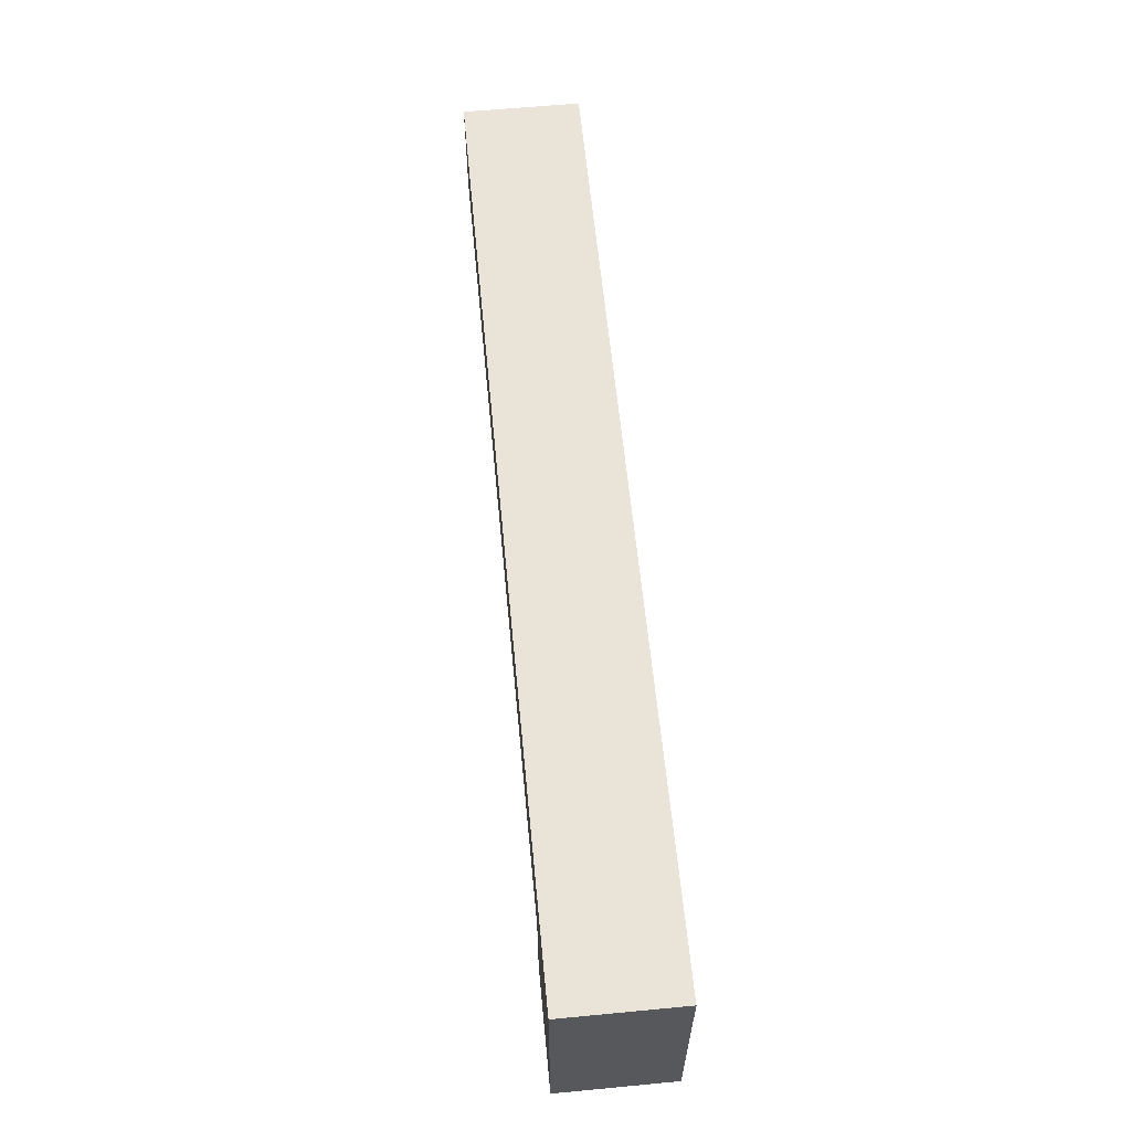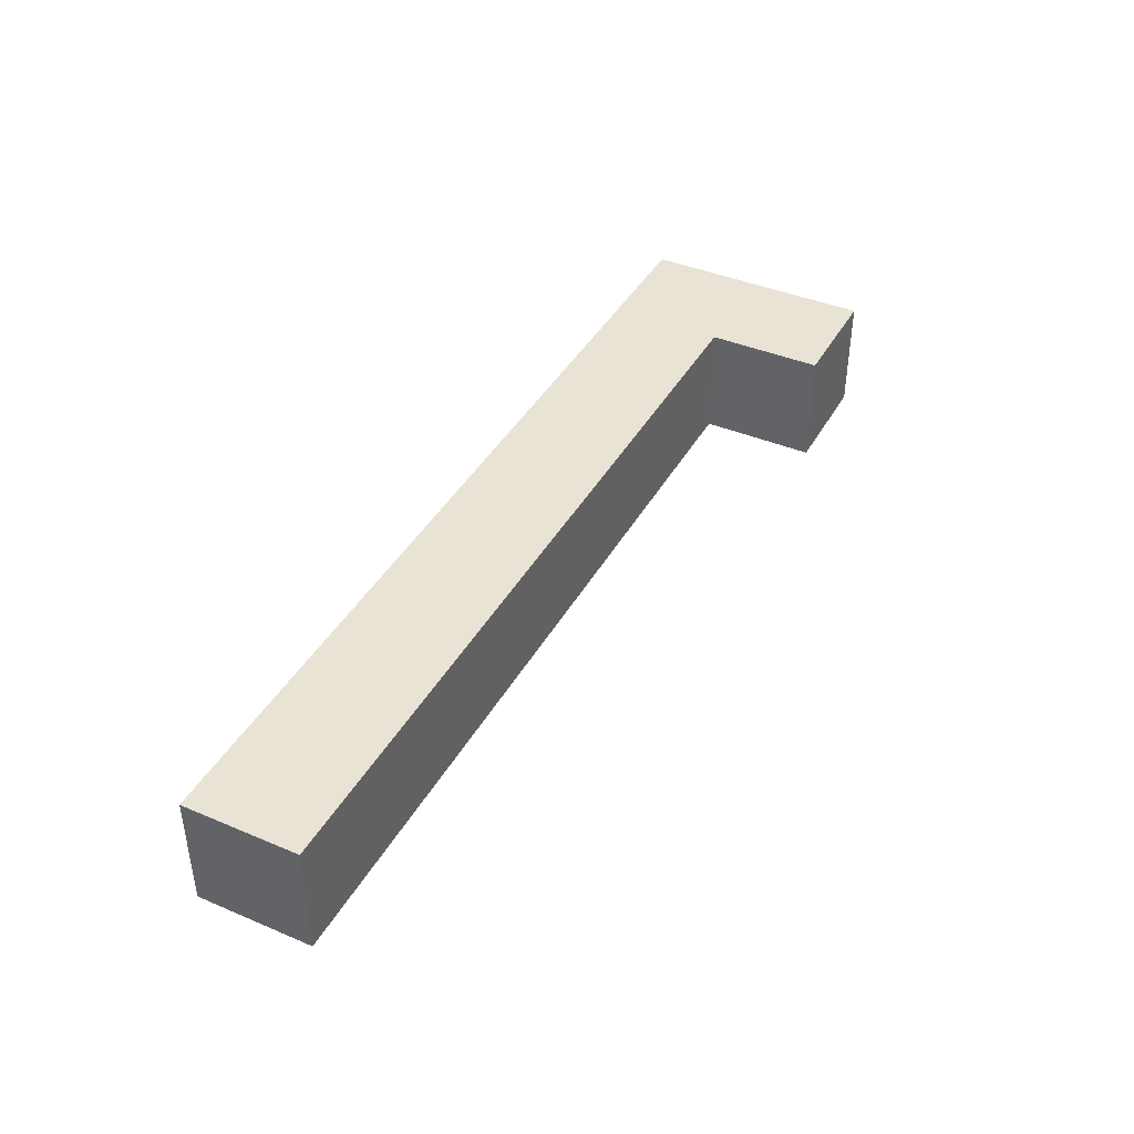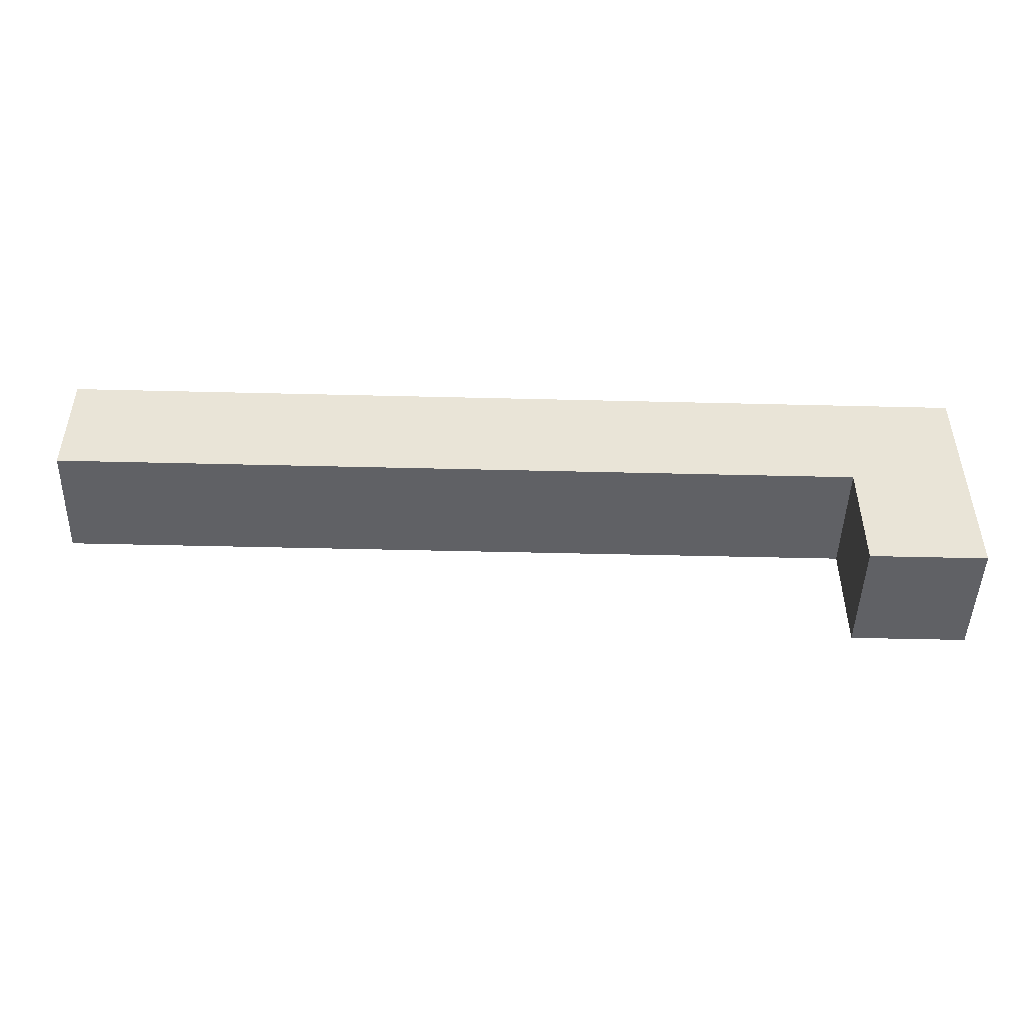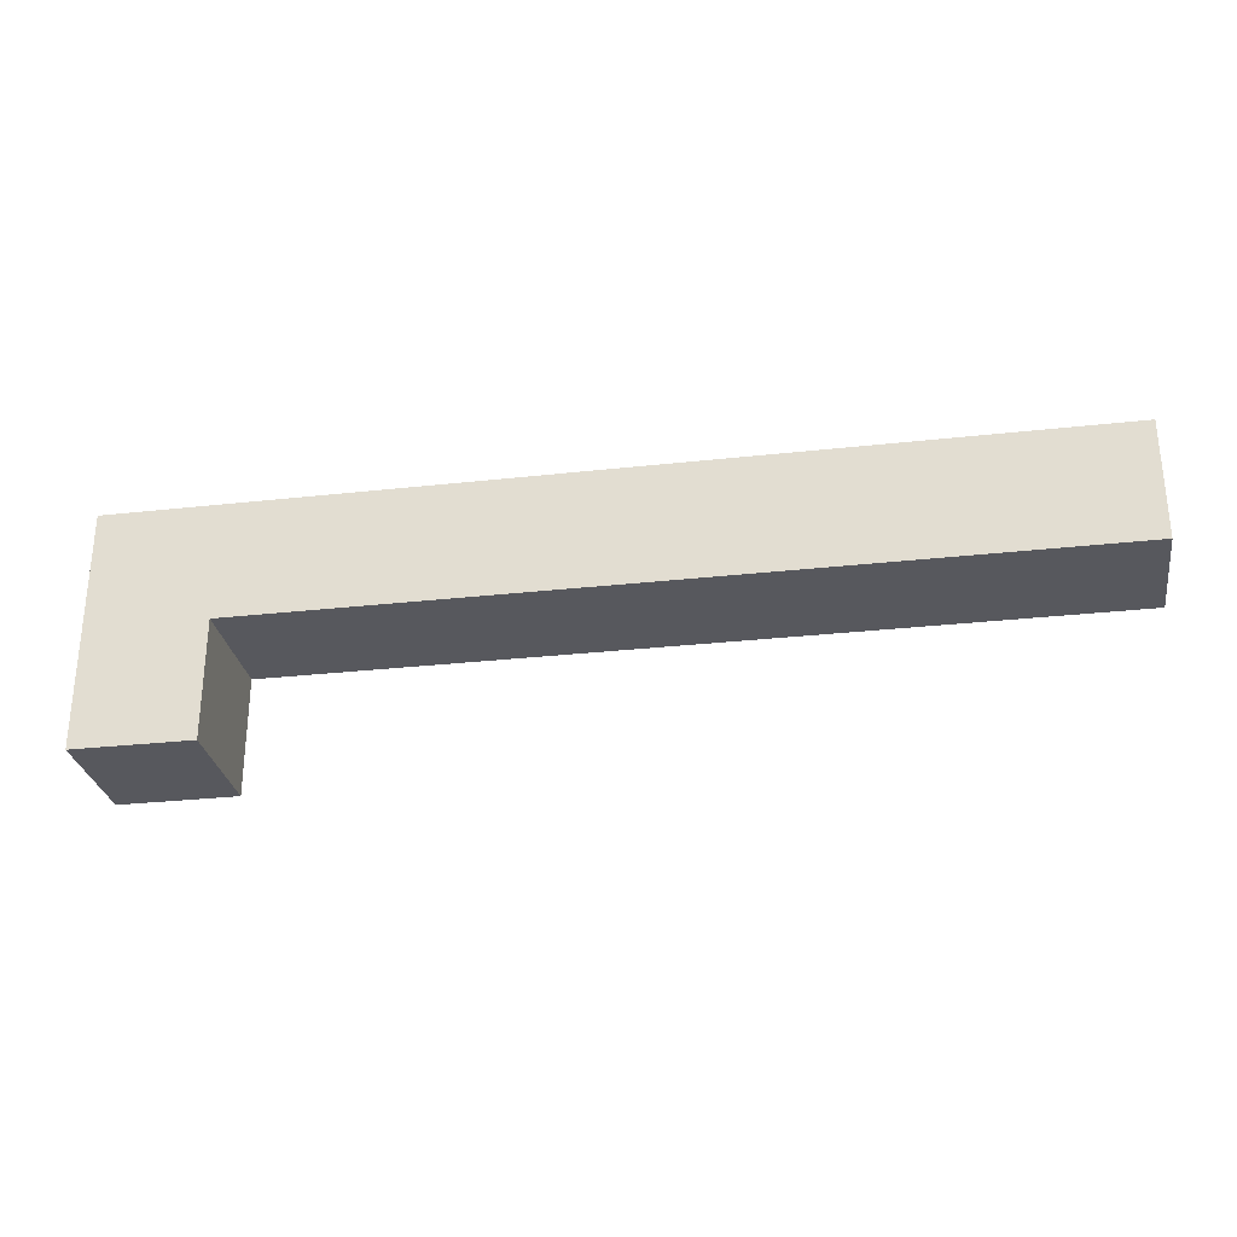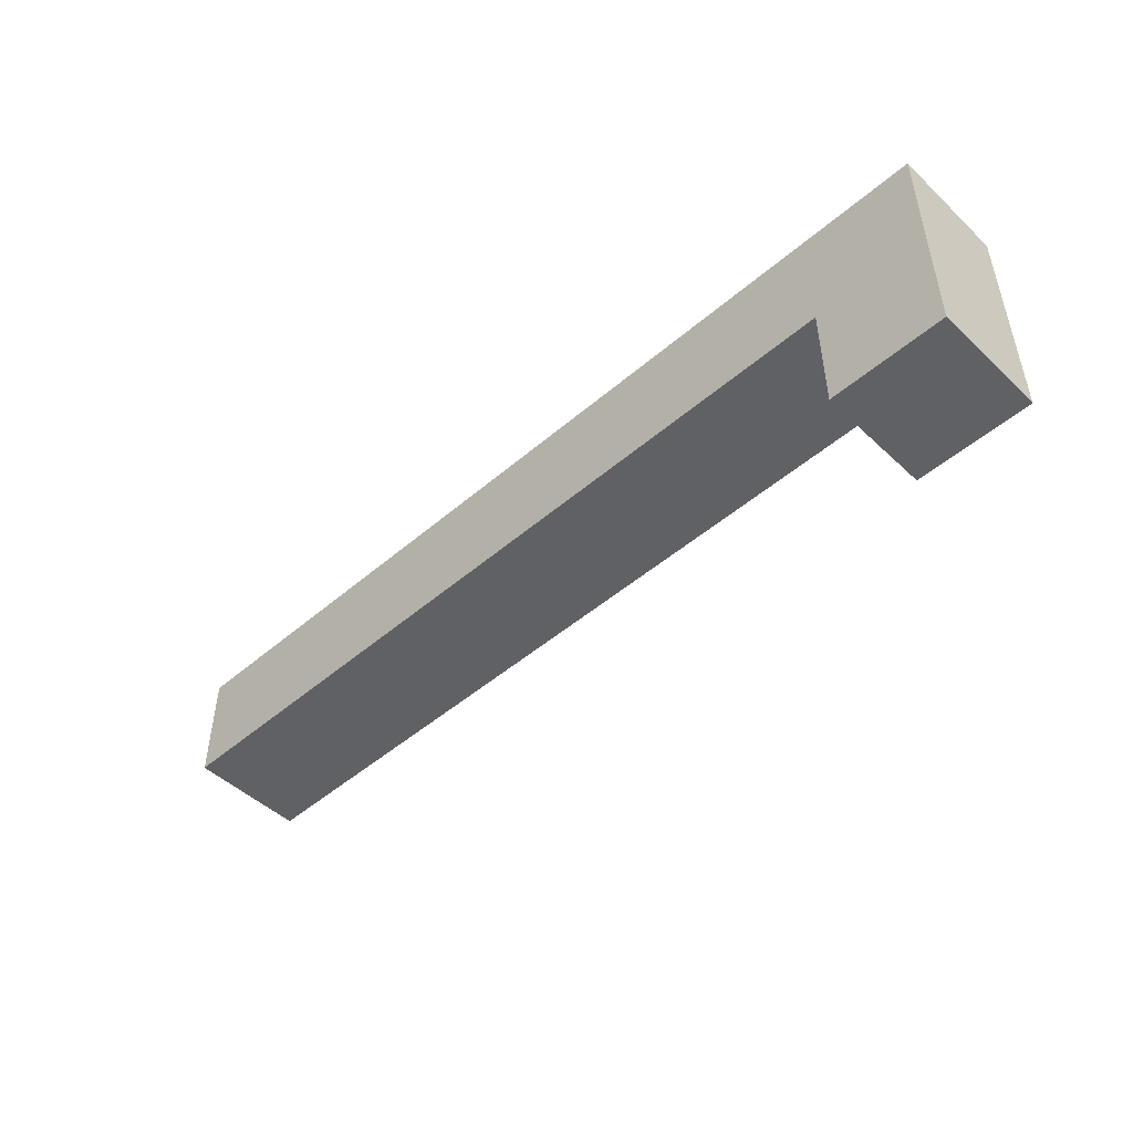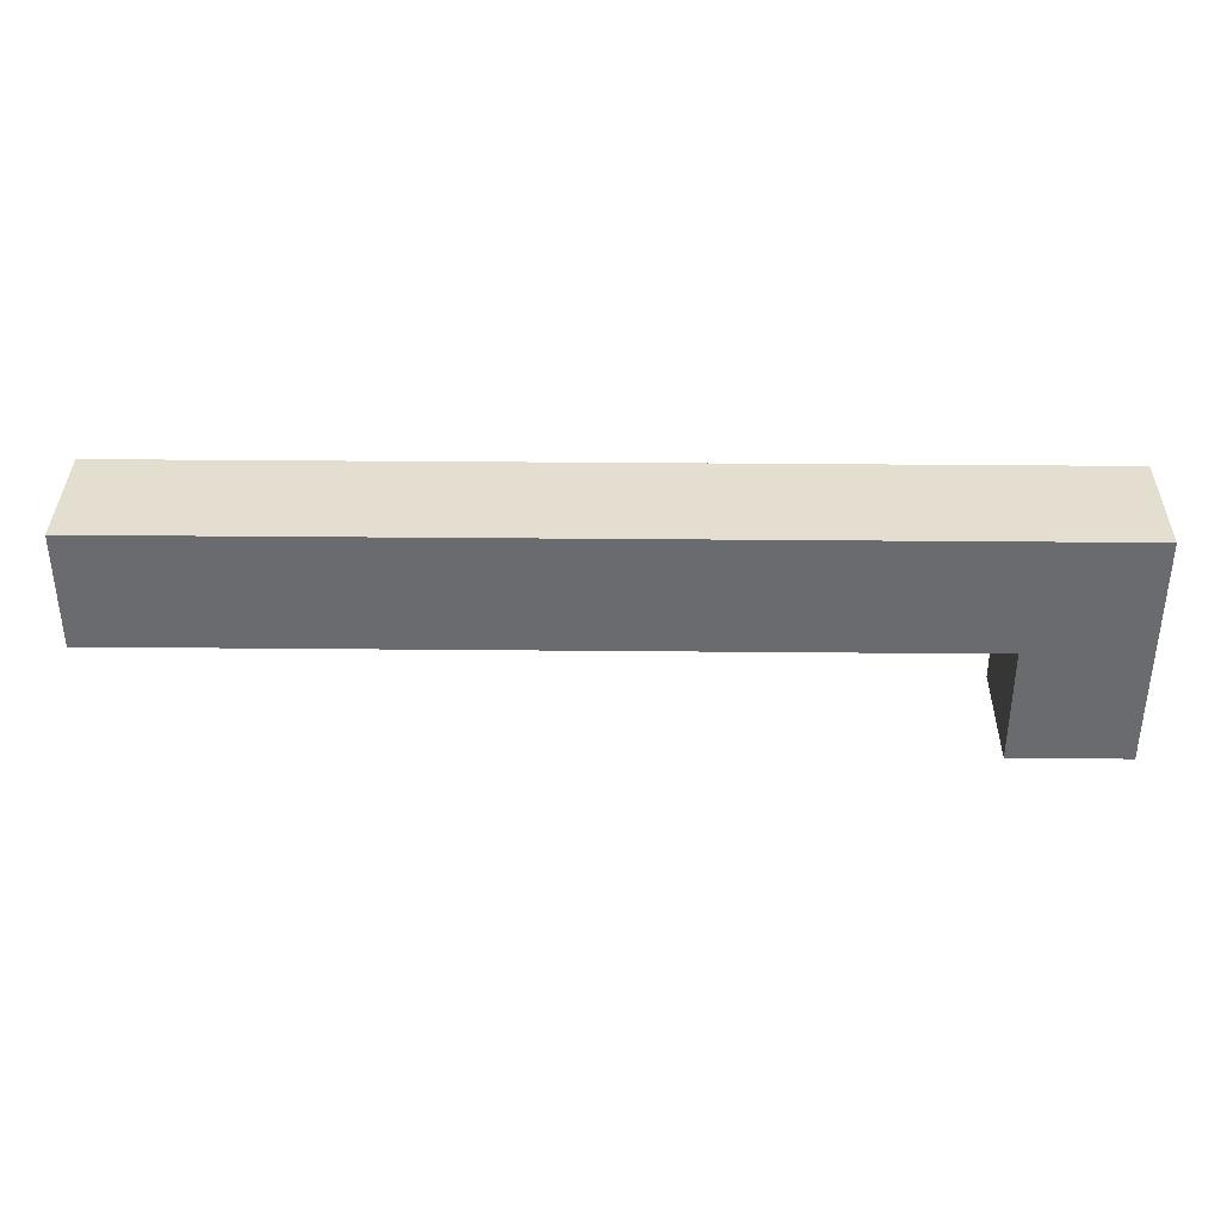
<metadata>
{"format":"obj","ext":"obj","renderer":"f3d","projection":"perspective","resolution":1024,"background":"white","views":[{"elev":61.1,"azim":84.5,"up":"+Y"},{"elev":41.1,"azim":-62.9,"up":"+Z"},{"elev":-47.4,"azim":-1.6,"up":"+Y"},{"elev":-28.9,"azim":-170.5,"up":"+Y"},{"elev":-48.3,"azim":43.8,"up":"+Y"},{"elev":36.5,"azim":0.7,"up":"+Y"}]}
</metadata>
<code>
g Gun1
v -4 1 0.5
v -4 1 -0.5
v -4 2 0.5
v -4 2 -0.5
v 3 0 0.5
v 3 0 -0.5
v 3 1 0.5
v 3 1 -0.5
v 4 0 0.5
v 4 0 -0.5
v 4 2 0.5
v 4 2 -0.5
v -4 1 0.5
v -4 2 0.5
v 2 1 0.5
v 2 2 0.5
v 3 0 0.5
v 3 1 0.5
v 4 0 0.5
v 4 2 0.5
v -4 1 -0.5
v -4 2 -0.5
v 2 1 -0.5
v 2 2 -0.5
v 3 0 -0.5
v 3 1 -0.5
v 4 0 -0.5
v 4 2 -0.5
v 3 0 0.5
v 4 0 0.5
v 3 0 -0.5
v 4 0 -0.5
v -4 1 0.5
v 2 1 0.5
v 3 1 0.5
v -4 1 -0.5
v 2 1 -0.5
v 3 1 -0.5
v -4 2 0.5
v 2 2 0.5
v 4 2 0.5
v -4 2 -0.5
v 2 2 -0.5
v 4 2 -0.5
f 3 2 1
f 4 2 3
f 7 6 5
f 8 6 7
f 9 10 11
f 11 10 12
f 15 14 13
f 16 14 15
f 18 16 15
f 19 18 17
f 20 16 18
f 20 18 19
f 21 22 23
f 23 22 24
f 23 24 26
f 25 26 27
f 26 24 28
f 27 26 28
f 31 30 29
f 32 30 31
f 36 34 33
f 37 35 34
f 37 34 36
f 38 35 37
f 39 40 42
f 40 41 43
f 42 40 43
f 43 41 44

</code>
